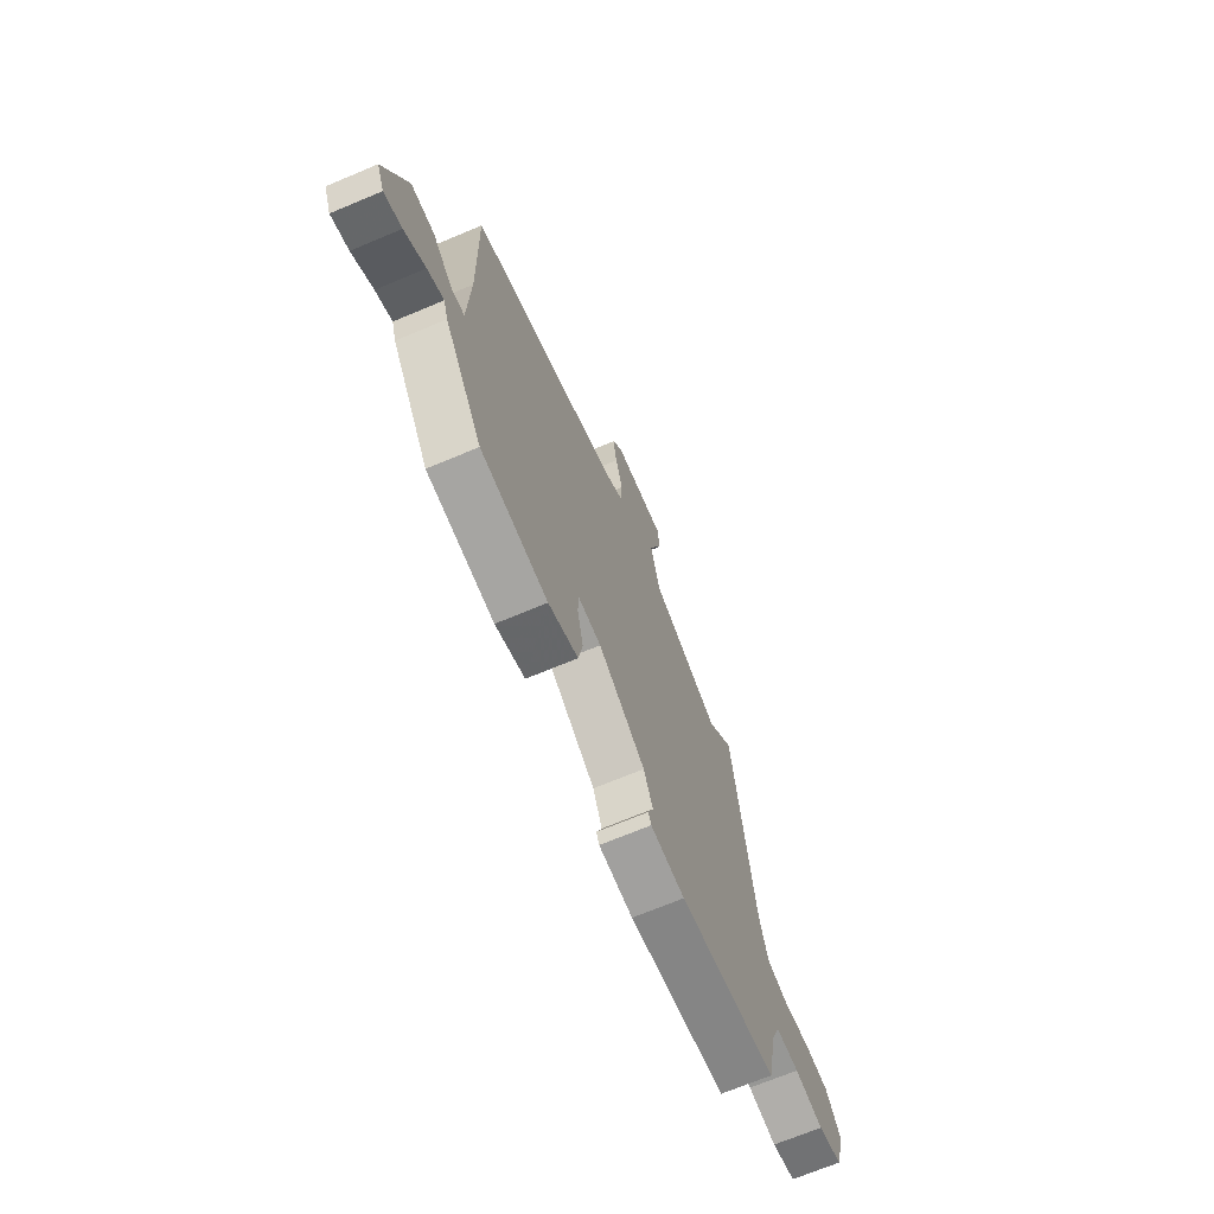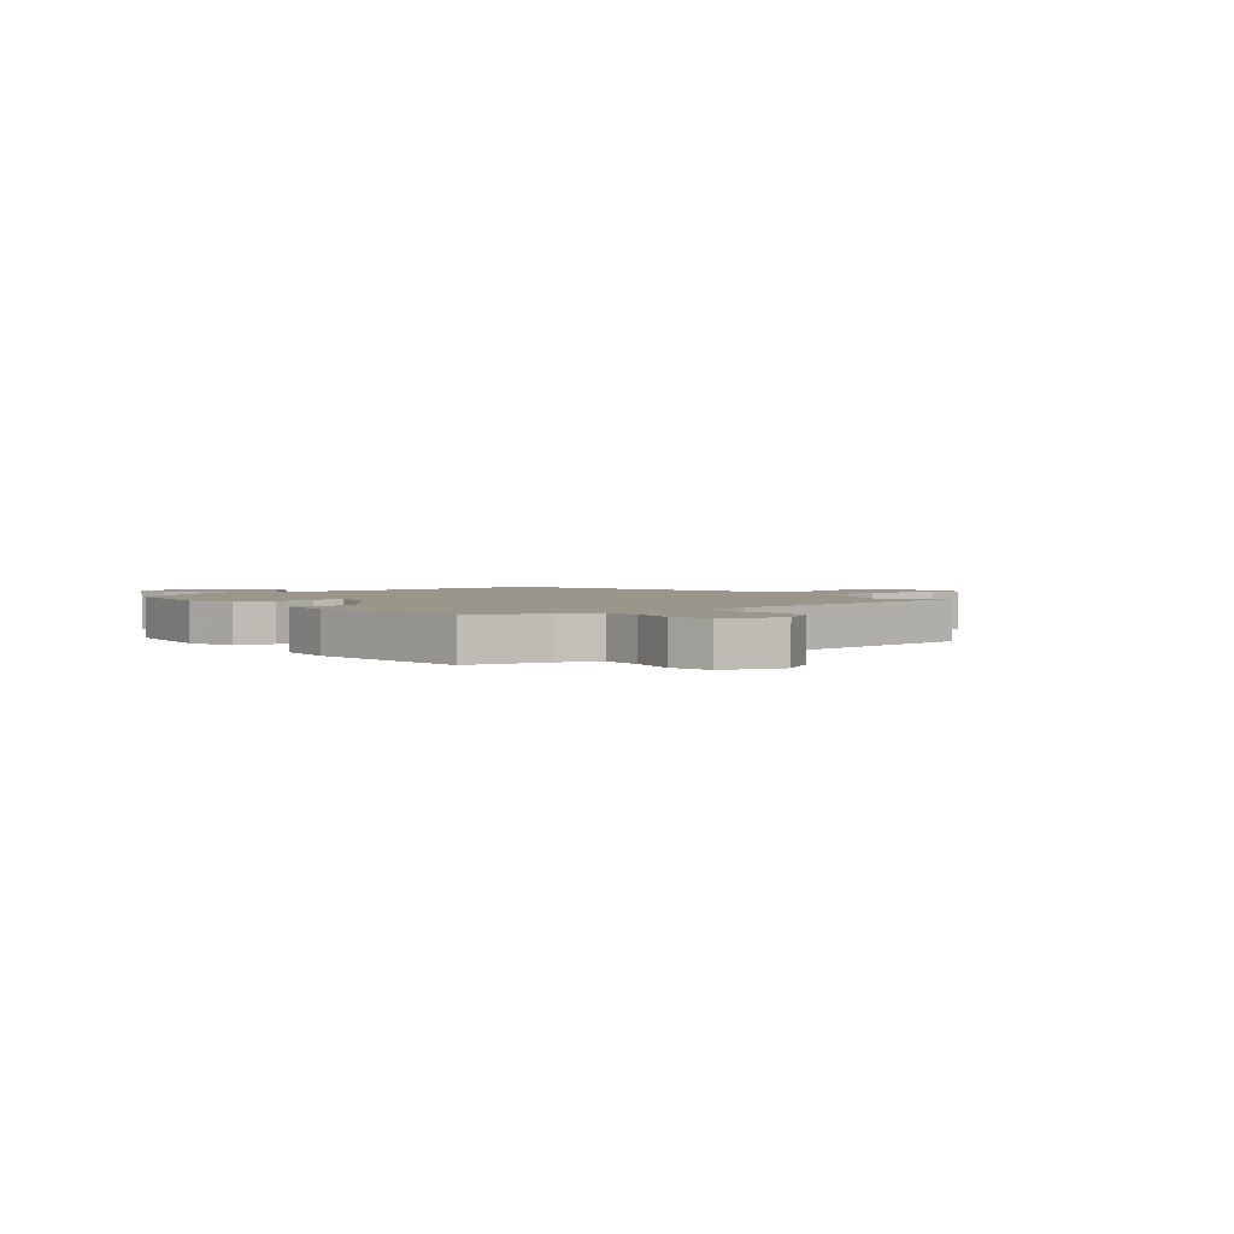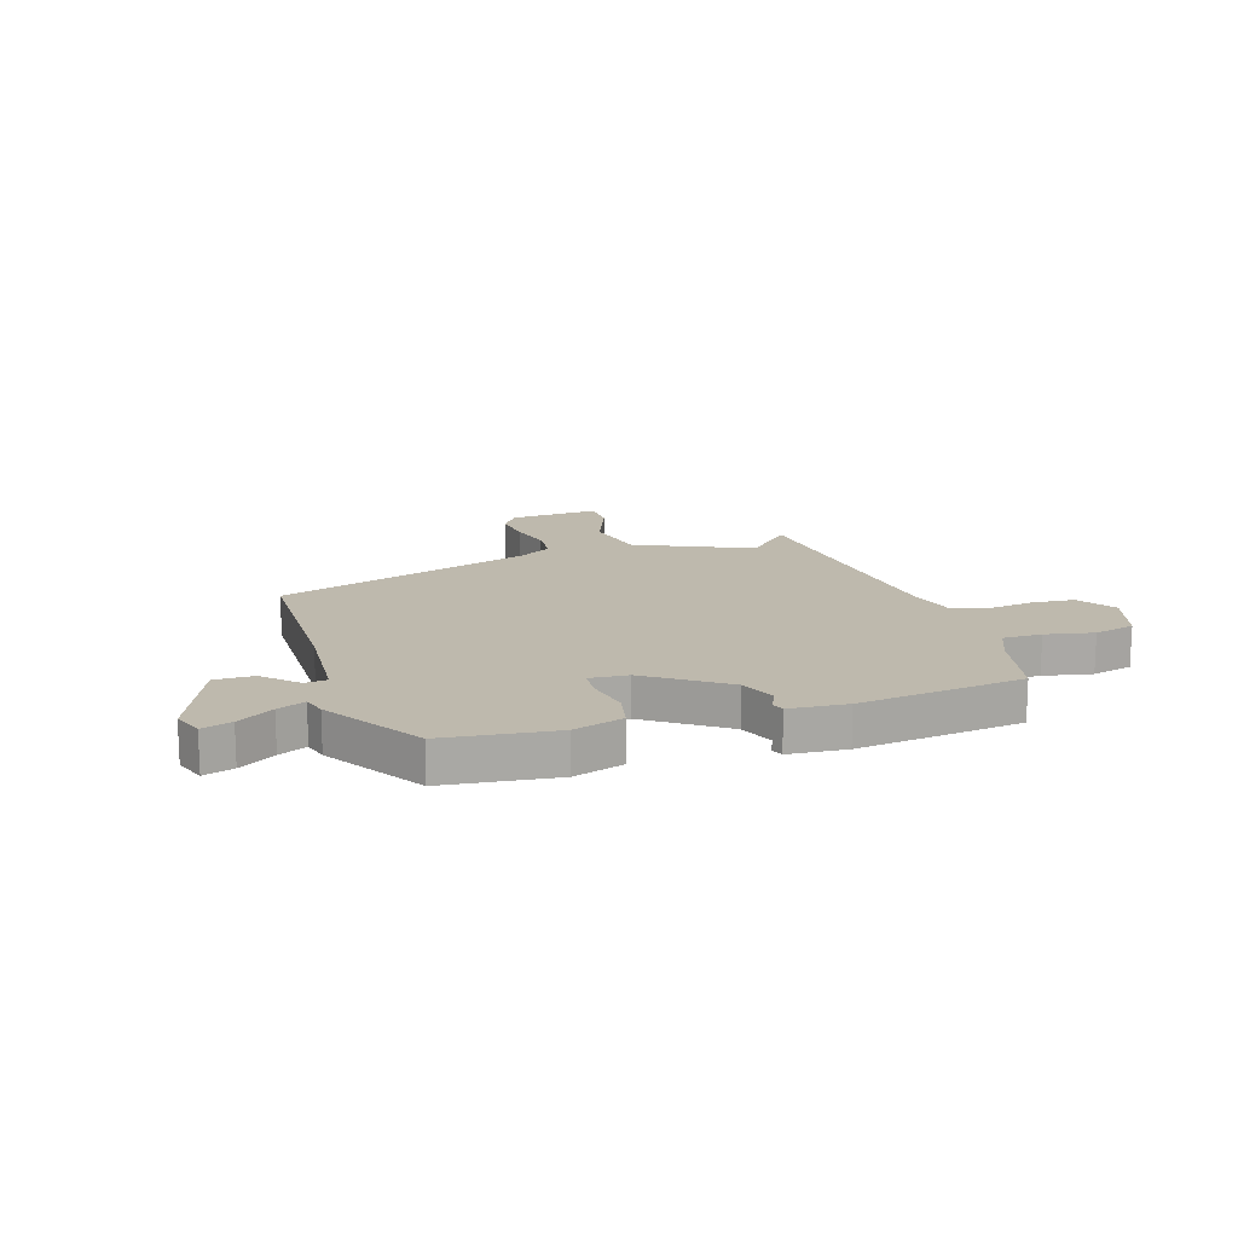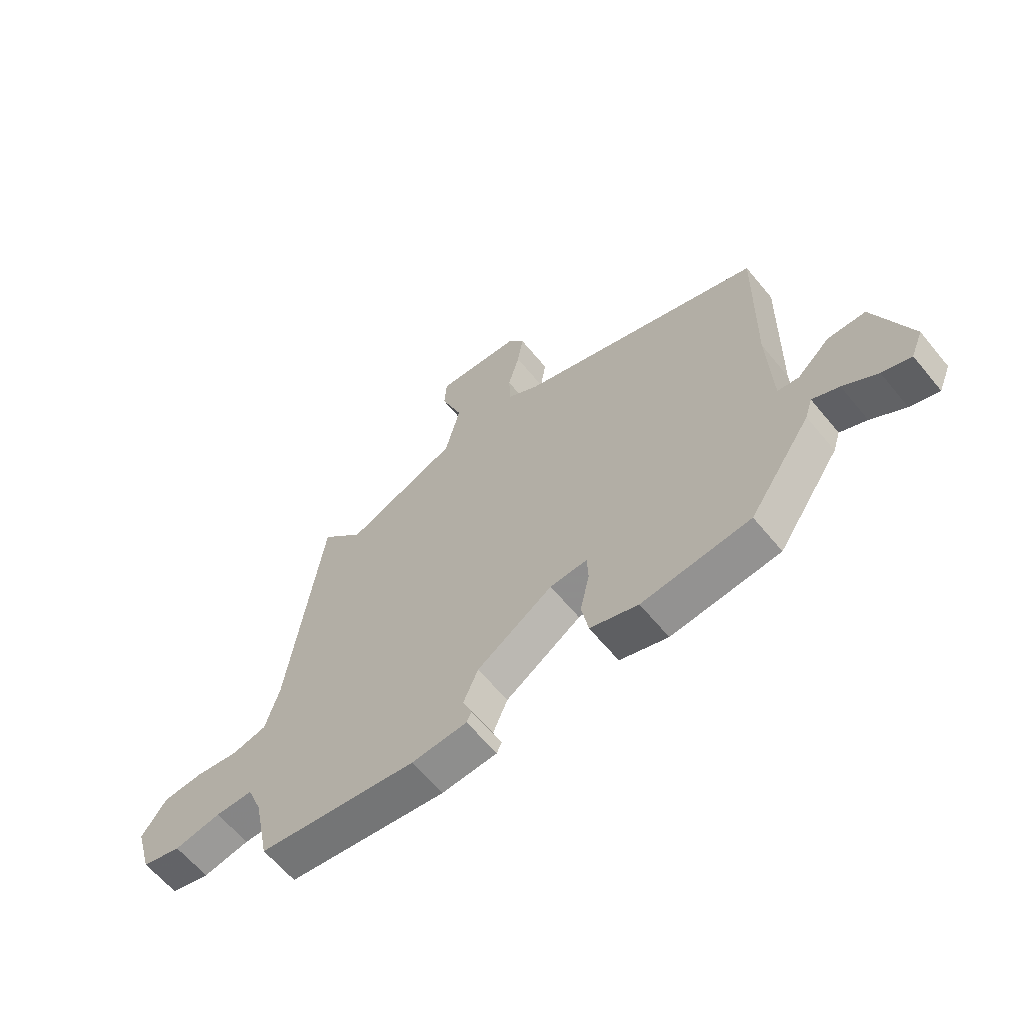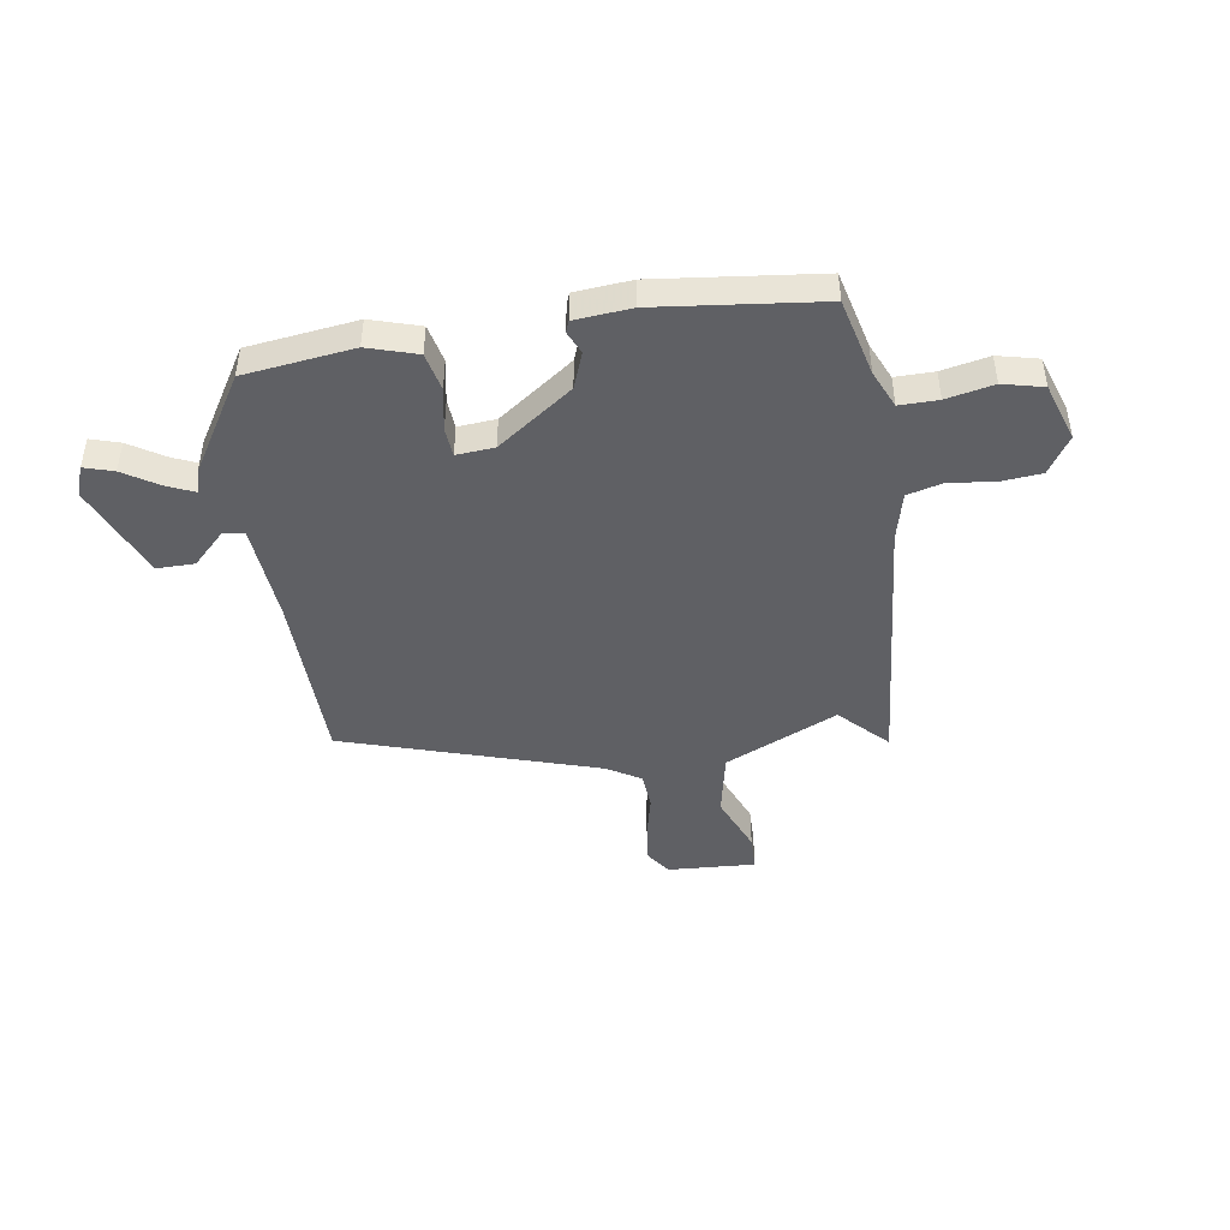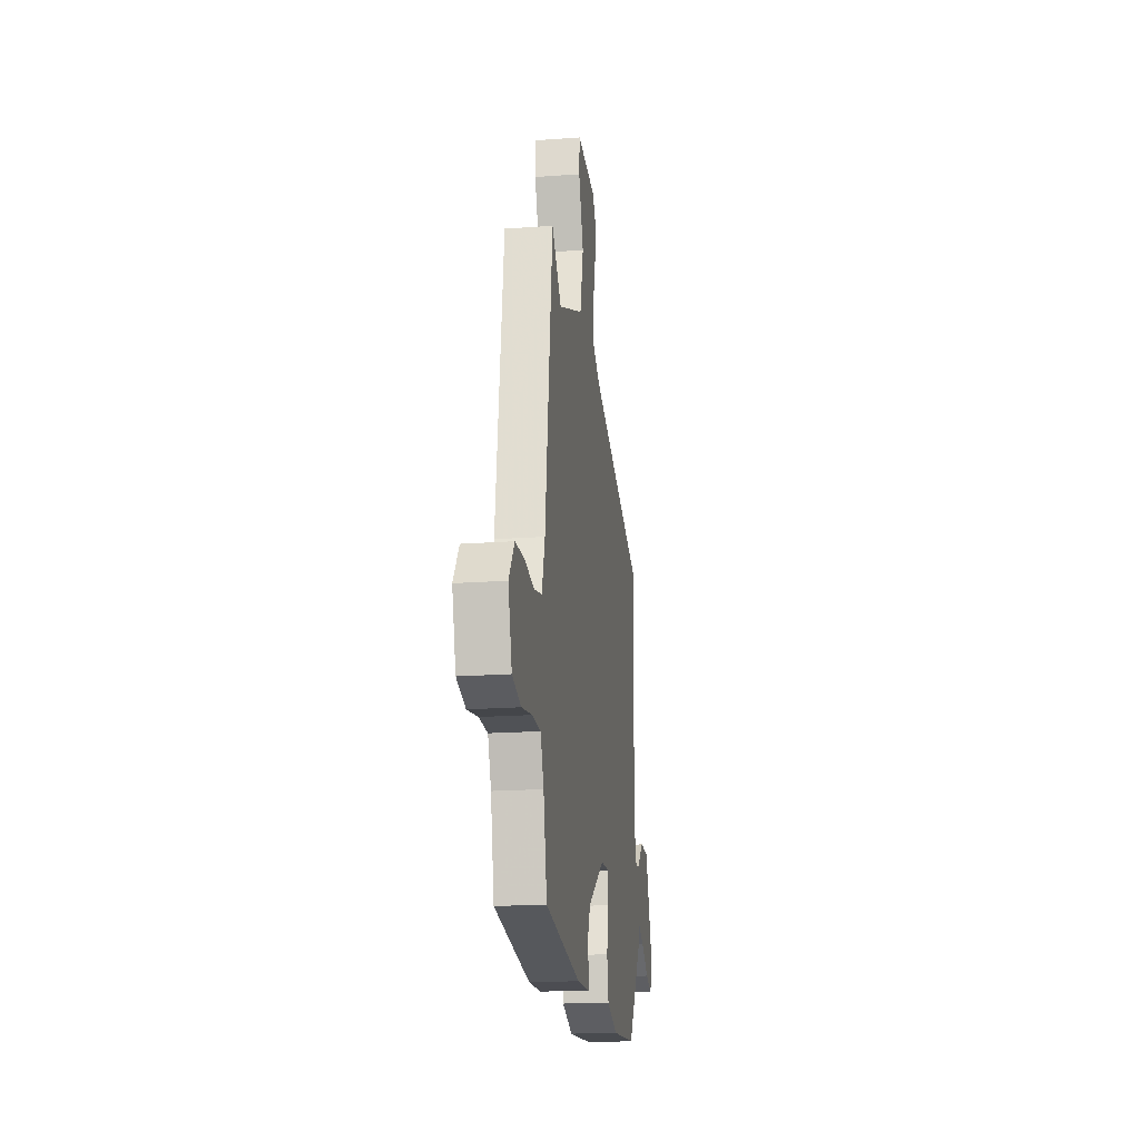
<metadata>
{"format":"obj","ext":"obj","renderer":"f3d","projection":"perspective","resolution":1024,"background":"white","views":[{"elev":-69.5,"azim":112.8,"up":"+Z"},{"elev":2.5,"azim":-126.3,"up":"+Y"},{"elev":15.3,"azim":164.0,"up":"+Y"},{"elev":-63.0,"azim":39.5,"up":"+Z"},{"elev":-45.1,"azim":-169.0,"up":"+Y"},{"elev":-19.0,"azim":-82.0,"up":"+Z"}]}
</metadata>
<code>
v -0.473 0.07 0.544
v -0.391 0.07 0.454
v -0.176 0.07 0.543
v -0.147 0.07 0.663
v -0.188 0.07 0.775
v -0.184 0.07 0.842
v -0.02 0.07 0.826
v 0.011 0.07 0.779
v 0 0.07 0.706
v -0.022 0.07 0.626
v -0.019 0.07 0.557
v 0.042 0.07 0.517
v 0.509 0.07 0.349
v 0.502 0.07 0.019
v 0.509 0.07 -0.17
v 0.549 0.07 -0.176
v 0.611 0.07 -0.119
v 0.682 0.07 -0.121
v 0.749 0.07 -0.303
v 0.726 0.07 -0.358
v 0.672 0.07 -0.339
v 0.608 0.07 -0.295
v 0.558 0.07 -0.271
v 0.544 0.07 -0.314
v 0.426 0.07 -0.49
v 0.221 0.07 -0.508
v 0.13 0.07 -0.476
v 0.117 0.07 -0.404
v 0.135 0.07 -0.324
v 0.133 0.07 -0.269
v 0.062 0.07 -0.272
v -0.082 0.07 -0.367
v -0.11 0.07 -0.433
v -0.093 0.07 -0.476
v -0.102 0.07 -0.497
v -0.208 0.07 -0.502
v -0.511 0.07 -0.455
v -0.541 0.07 -0.308
v -0.569 0.07 -0.237
v -0.641 0.07 -0.235
v -0.73 0.07 -0.25
v -0.805 0.07 -0.229
v -0.837 0.07 -0.119
v -0.79 0.07 -0.051
v -0.713 0.07 -0.047
v -0.63 0.07 -0.061
v -0.563 0.07 -0.046
v -0.537 0.07 0.045
v -0.473 0 0.544
v -0.391 0 0.454
v -0.176 0 0.543
v -0.147 0 0.663
v -0.188 0 0.775
v -0.184 0 0.842
v -0.02 0 0.826
v 0.011 0 0.779
v 0 0 0.706
v -0.022 0 0.626
v -0.019 0 0.557
v 0.042 0 0.517
v 0.509 0 0.349
v 0.502 0 0.019
v 0.509 0 -0.17
v 0.549 0 -0.176
v 0.611 0 -0.119
v 0.682 0 -0.121
v 0.749 0 -0.303
v 0.726 0 -0.358
v 0.672 0 -0.339
v 0.608 0 -0.295
v 0.558 0 -0.271
v 0.544 0 -0.314
v 0.426 0 -0.49
v 0.221 0 -0.508
v 0.13 0 -0.476
v 0.117 0 -0.404
v 0.135 0 -0.324
v 0.133 0 -0.269
v 0.062 0 -0.272
v -0.082 0 -0.367
v -0.11 0 -0.433
v -0.093 0 -0.476
v -0.102 0 -0.497
v -0.208 0 -0.502
v -0.511 0 -0.455
v -0.541 0 -0.308
v -0.569 0 -0.237
v -0.641 0 -0.235
v -0.73 0 -0.25
v -0.805 0 -0.229
v -0.837 0 -0.119
v -0.79 0 -0.051
v -0.713 0 -0.047
v -0.63 0 -0.061
v -0.563 0 -0.046
v -0.537 0 0.045
f 43 44 45 46
f 43 46 47
f 40 41 42 43
f 39 40 43 47
f 38 39 47 48
f 33 34 35 36
f 32 33 36 37
f 31 32 37 38
f 26 27 28 29
f 26 29 30
f 23 24 25 26
f 23 26 30
f 19 20 21 22
f 19 22 23
f 16 17 18 19
f 15 16 19 23
f 12 13 14
f 11 12 14 15
f 7 8 9 10
f 5 6 7 10
f 4 5 10 11
f 3 4 11 15
f 38 48 1 2
f 31 38 2 3
f 30 31 3 15
f 15 23 30
f 94 93 92 91
f 95 94 91
f 91 90 89 88
f 95 91 88 87
f 96 95 87 86
f 84 83 82 81
f 85 84 81 80
f 86 85 80 79
f 77 76 75 74
f 78 77 74
f 74 73 72 71
f 78 74 71
f 70 69 68 67
f 71 70 67
f 67 66 65 64
f 71 67 64 63
f 62 61 60
f 63 62 60 59
f 58 57 56 55
f 58 55 54 53
f 59 58 53 52
f 63 59 52 51
f 50 49 96 86
f 51 50 86 79
f 63 51 79 78
f 78 71 63
f 1 49 50 2
f 2 50 51 3
f 3 51 52 4
f 4 52 53 5
f 5 53 54 6
f 6 54 55 7
f 7 55 56 8
f 8 56 57 9
f 9 57 58 10
f 10 58 59 11
f 11 59 60 12
f 12 60 61 13
f 13 61 62 14
f 14 62 63 15
f 15 63 64 16
f 16 64 65 17
f 17 65 66 18
f 18 66 67 19
f 19 67 68 20
f 20 68 69 21
f 21 69 70 22
f 22 70 71 23
f 23 71 72 24
f 24 72 73 25
f 25 73 74 26
f 26 74 75 27
f 27 75 76 28
f 28 76 77 29
f 29 77 78 30
f 30 78 79 31
f 31 79 80 32
f 32 80 81 33
f 33 81 82 34
f 34 82 83 35
f 35 83 84 36
f 36 84 85 37
f 37 85 86 38
f 38 86 87 39
f 39 87 88 40
f 40 88 89 41
f 41 89 90 42
f 42 90 91 43
f 43 91 92 44
f 44 92 93 45
f 45 93 94 46
f 46 94 95 47
f 47 95 96 48
f 48 96 49 1

</code>
